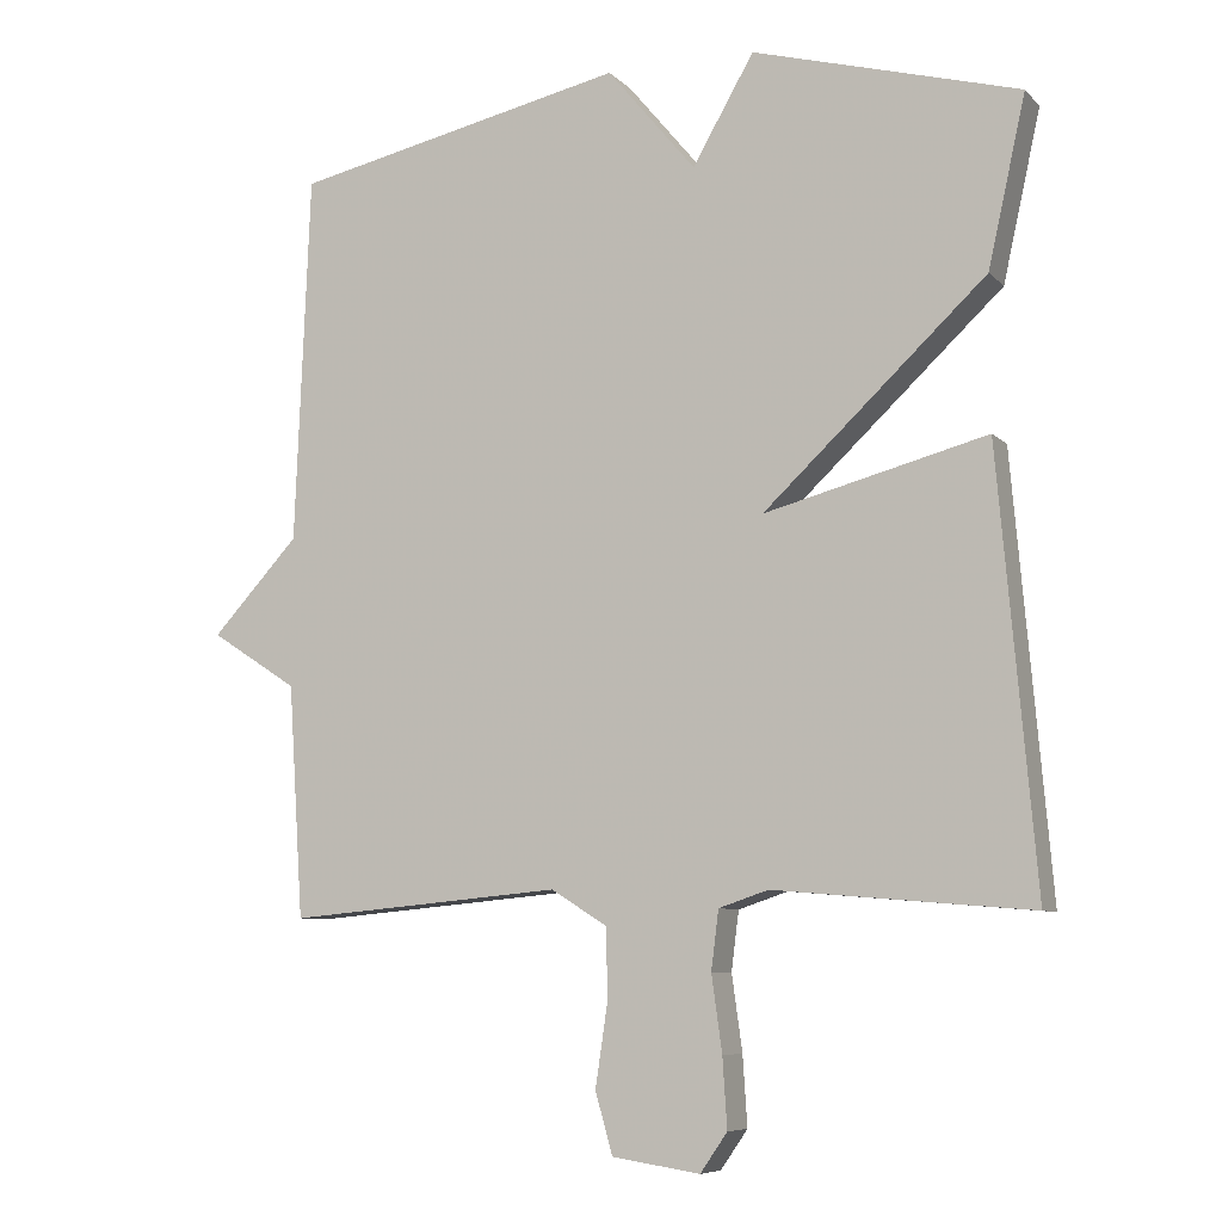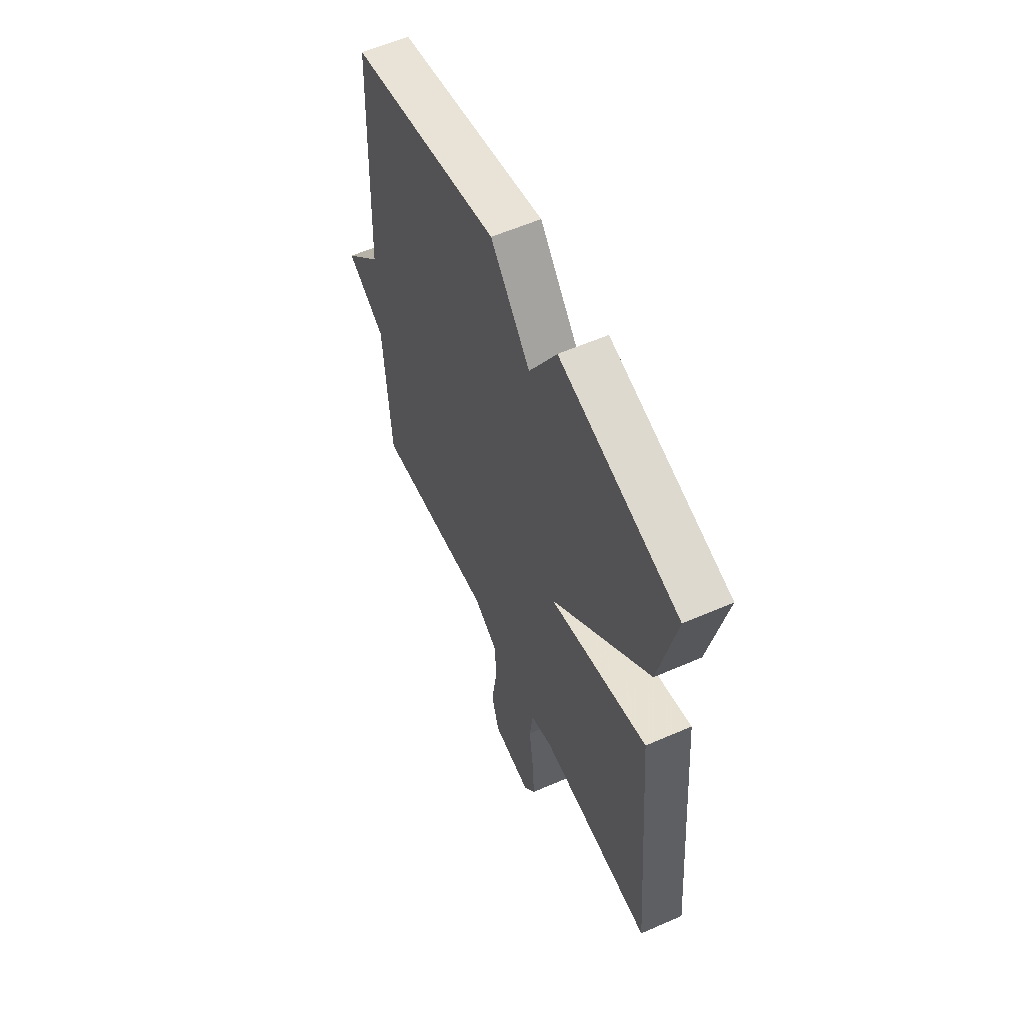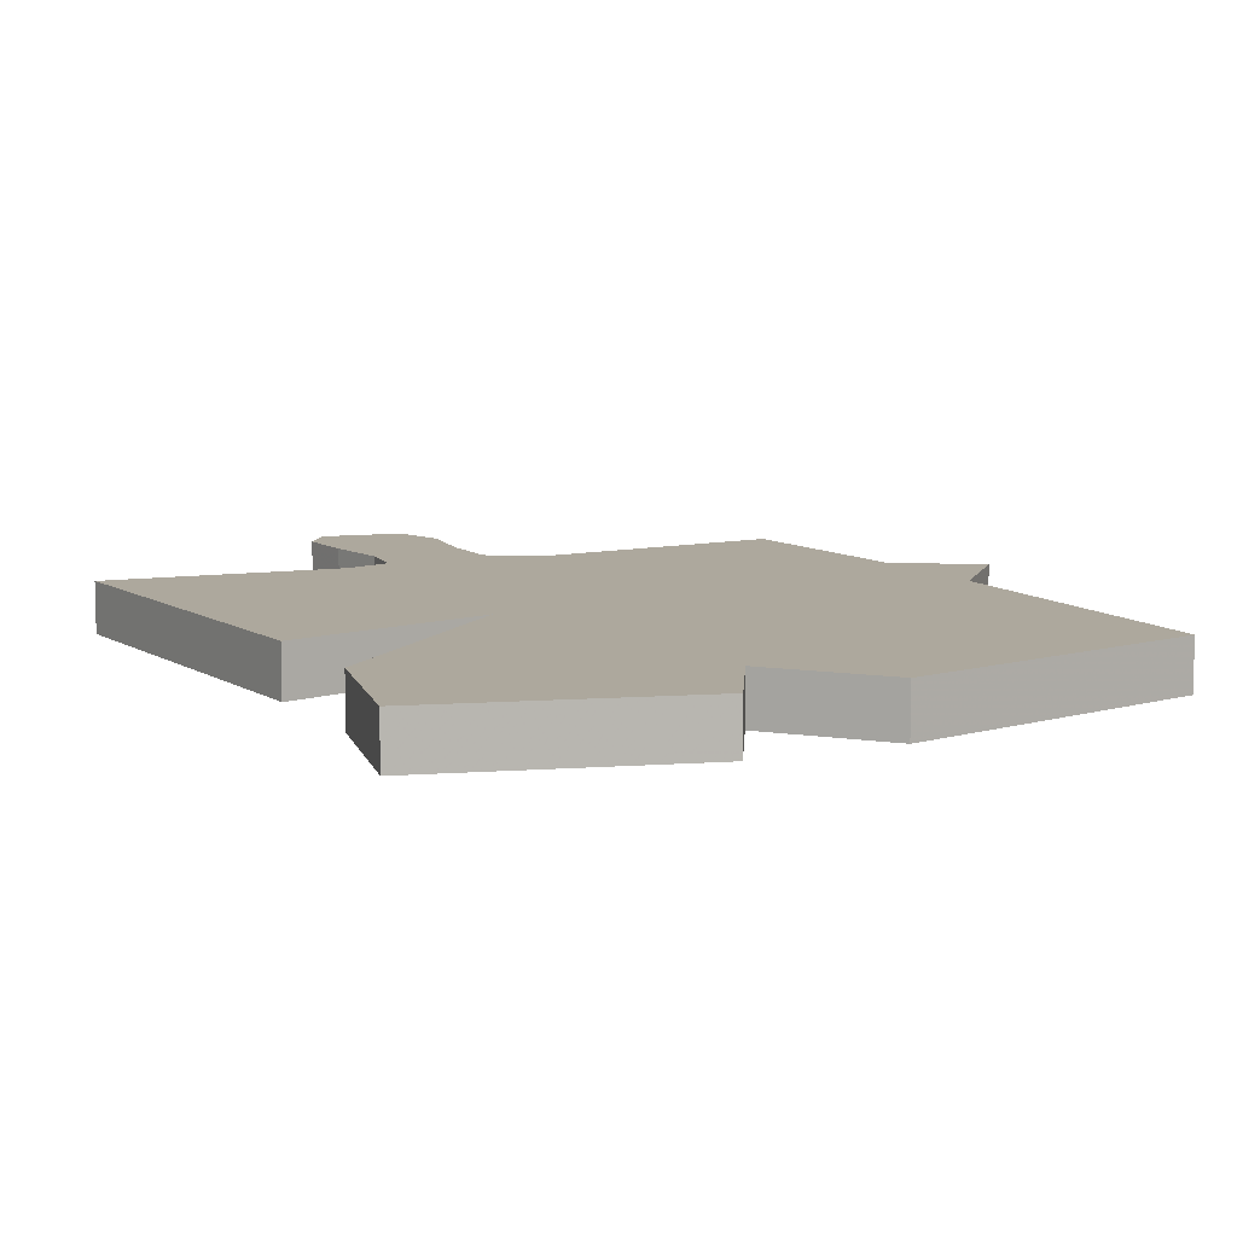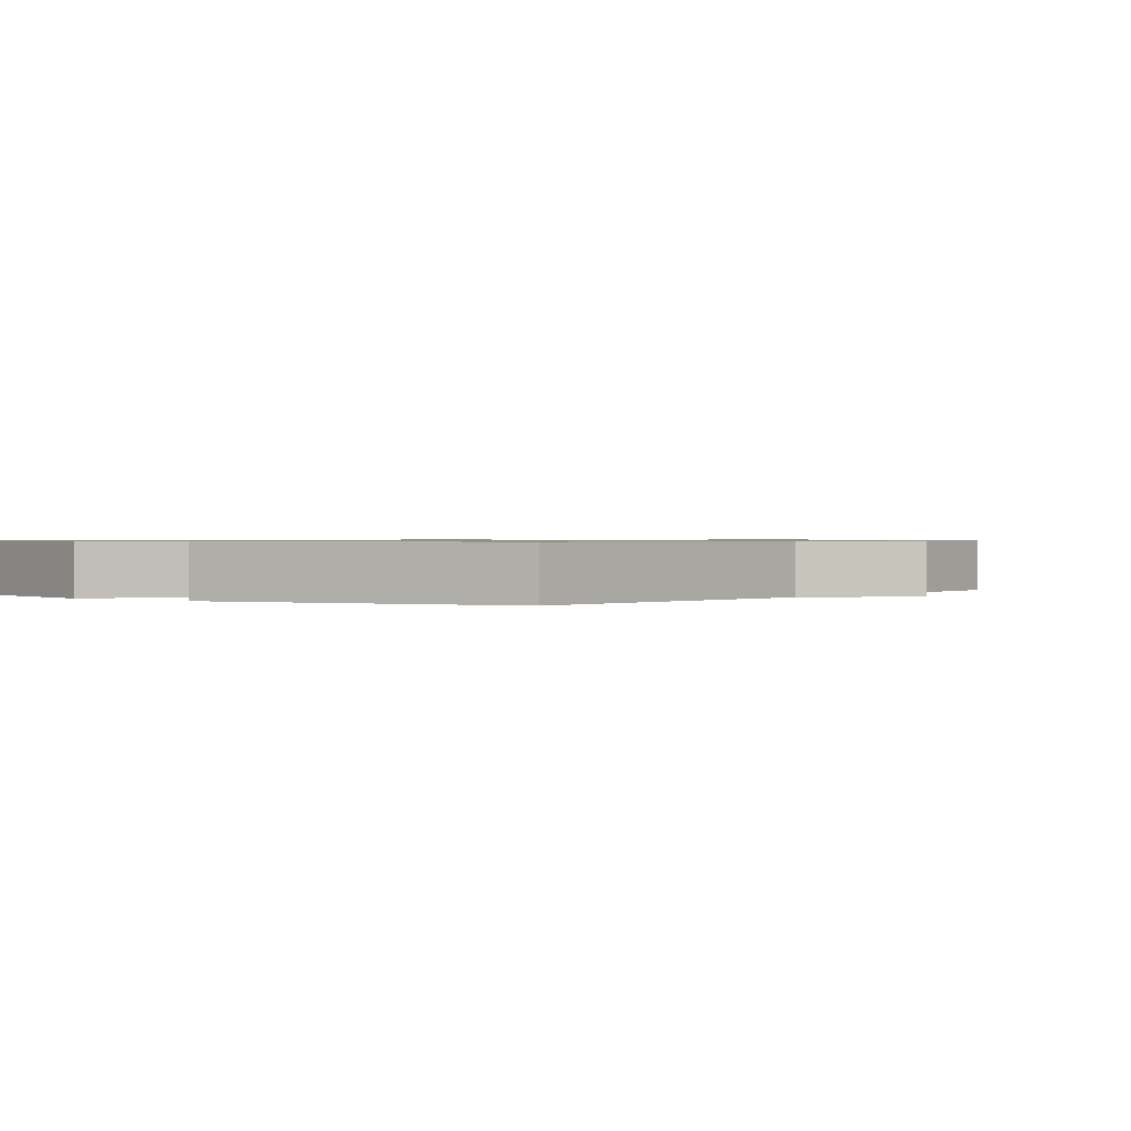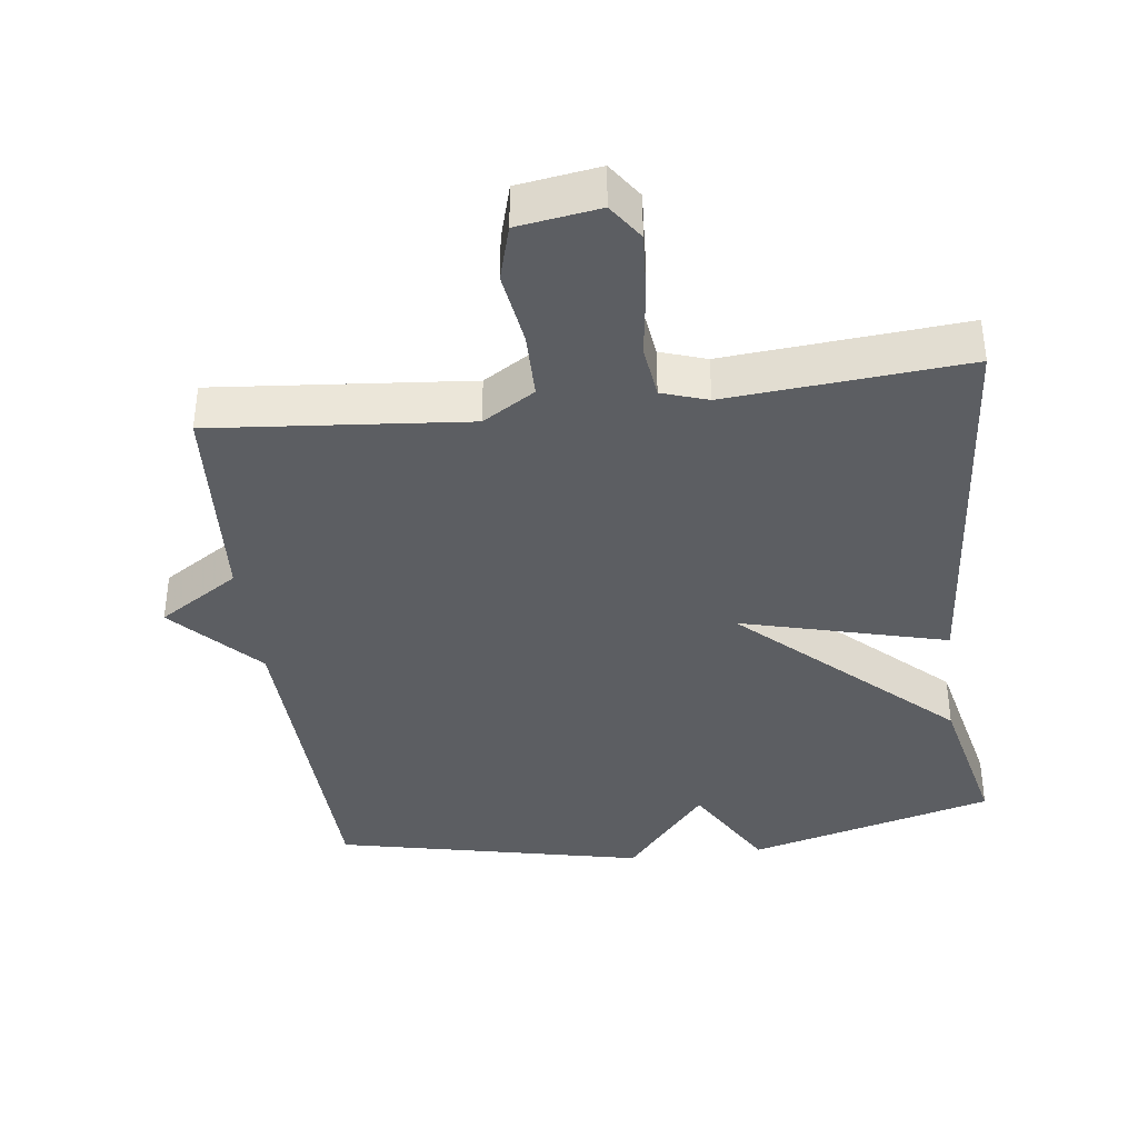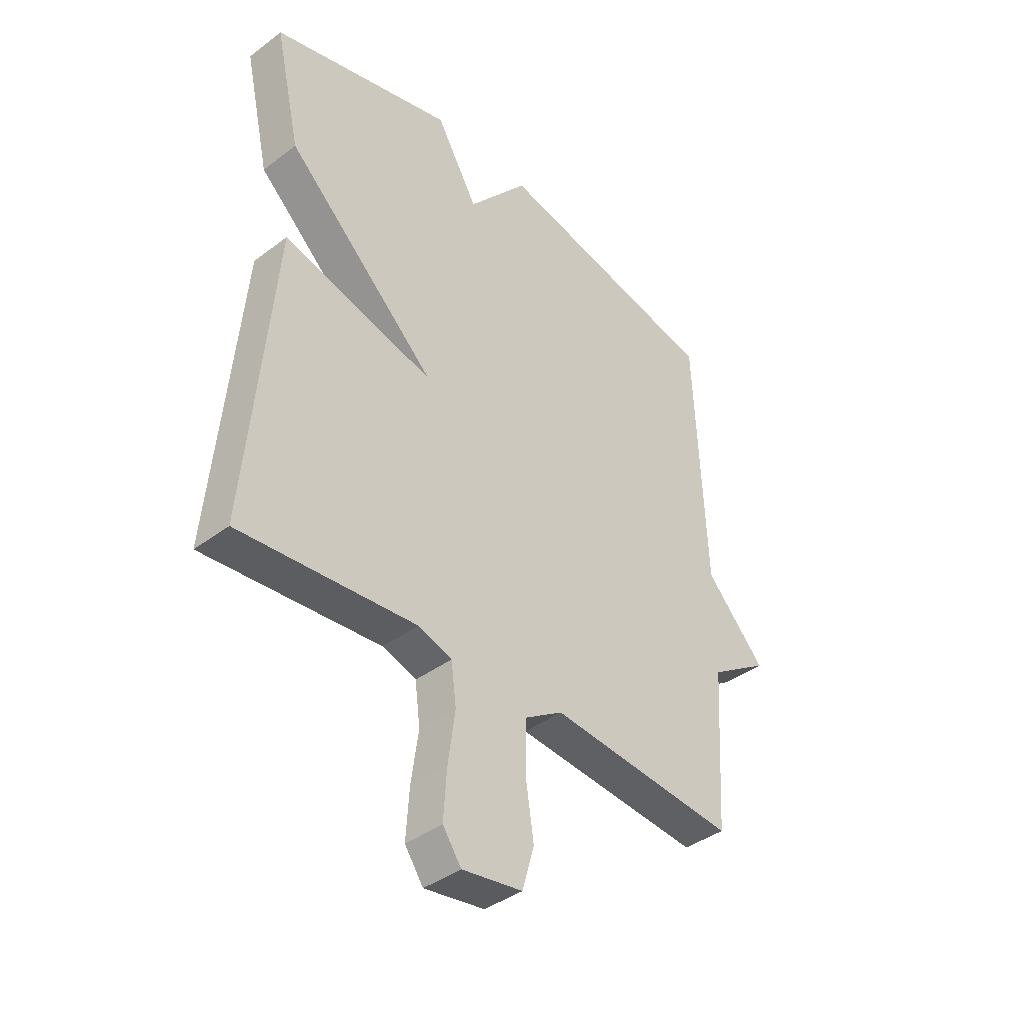
<metadata>
{"format":"obj","ext":"obj","renderer":"f3d","projection":"perspective","resolution":1024,"background":"white","views":[{"elev":-7.7,"azim":-156.5,"up":"+Z"},{"elev":58.3,"azim":-114.3,"up":"+Z"},{"elev":8.7,"azim":-26.6,"up":"+Y"},{"elev":0.7,"azim":37.6,"up":"+Y"},{"elev":-38.2,"azim":-172.8,"up":"+Y"},{"elev":-39.9,"azim":-47.0,"up":"+Z"}]}
</metadata>
<code>
v -0.5 0.07 0.5
v -0.145 0.07 0.597
v -0.063 0.07 0.455
v 0.055 0.07 0.597
v 0.5 0.07 0.5
v 0.52 0.07 0.009
v 0.636 0.07 -0.116
v 0.52 0.07 -0.191
v 0.5 0.07 -0.5
v 0.134 0.07 -0.467
v 0.059 0.07 -0.514
v 0.058 0.07 -0.61
v 0.074 0.07 -0.717
v 0.051 0.07 -0.798
v -0.066 0.07 -0.816
v -0.102 0.07 -0.764
v -0.096 0.07 -0.672
v -0.082 0.07 -0.571
v -0.092 0.07 -0.493
v -0.158 0.07 -0.471
v -0.5 0.07 -0.5
v -0.45 0.07 0.075
v -0.154 0.07 -0.003
v -0.45 0.07 0.275
v -0.5 0 0.5
v -0.145 0 0.597
v -0.063 0 0.455
v 0.055 0 0.597
v 0.5 0 0.5
v 0.52 0 0.009
v 0.636 0 -0.116
v 0.52 0 -0.191
v 0.5 0 -0.5
v 0.134 0 -0.467
v 0.059 0 -0.514
v 0.058 0 -0.61
v 0.074 0 -0.717
v 0.051 0 -0.798
v -0.066 0 -0.816
v -0.102 0 -0.764
v -0.096 0 -0.672
v -0.082 0 -0.571
v -0.092 0 -0.493
v -0.158 0 -0.471
v -0.5 0 -0.5
v -0.45 0 0.075
v -0.154 0 -0.003
v -0.45 0 0.275
f 1 2 3
f 24 1 3
f 23 24 3
f 20 21 22 23
f 4 5 6
f 3 4 6
f 23 3 6
f 20 23 6
f 19 20 6
f 6 7 8
f 19 6 8
f 18 19 8
f 16 17 18
f 15 16 18
f 14 15 18
f 13 14 18
f 12 13 18
f 11 12 18
f 10 11 18 8
f 8 9 10
f 27 26 25
f 27 25 48
f 27 48 47
f 47 46 45 44
f 30 29 28
f 30 28 27
f 30 27 47
f 30 47 44
f 30 44 43
f 32 31 30
f 32 30 43
f 32 43 42
f 42 41 40
f 42 40 39
f 42 39 38
f 42 38 37
f 42 37 36
f 42 36 35
f 32 42 35 34
f 34 33 32
f 1 25 26 2
f 2 26 27 3
f 3 27 28 4
f 4 28 29 5
f 5 29 30 6
f 6 30 31 7
f 7 31 32 8
f 8 32 33 9
f 9 33 34 10
f 10 34 35 11
f 11 35 36 12
f 12 36 37 13
f 13 37 38 14
f 14 38 39 15
f 15 39 40 16
f 16 40 41 17
f 17 41 42 18
f 18 42 43 19
f 19 43 44 20
f 20 44 45 21
f 21 45 46 22
f 22 46 47 23
f 23 47 48 24
f 24 48 25 1

</code>
